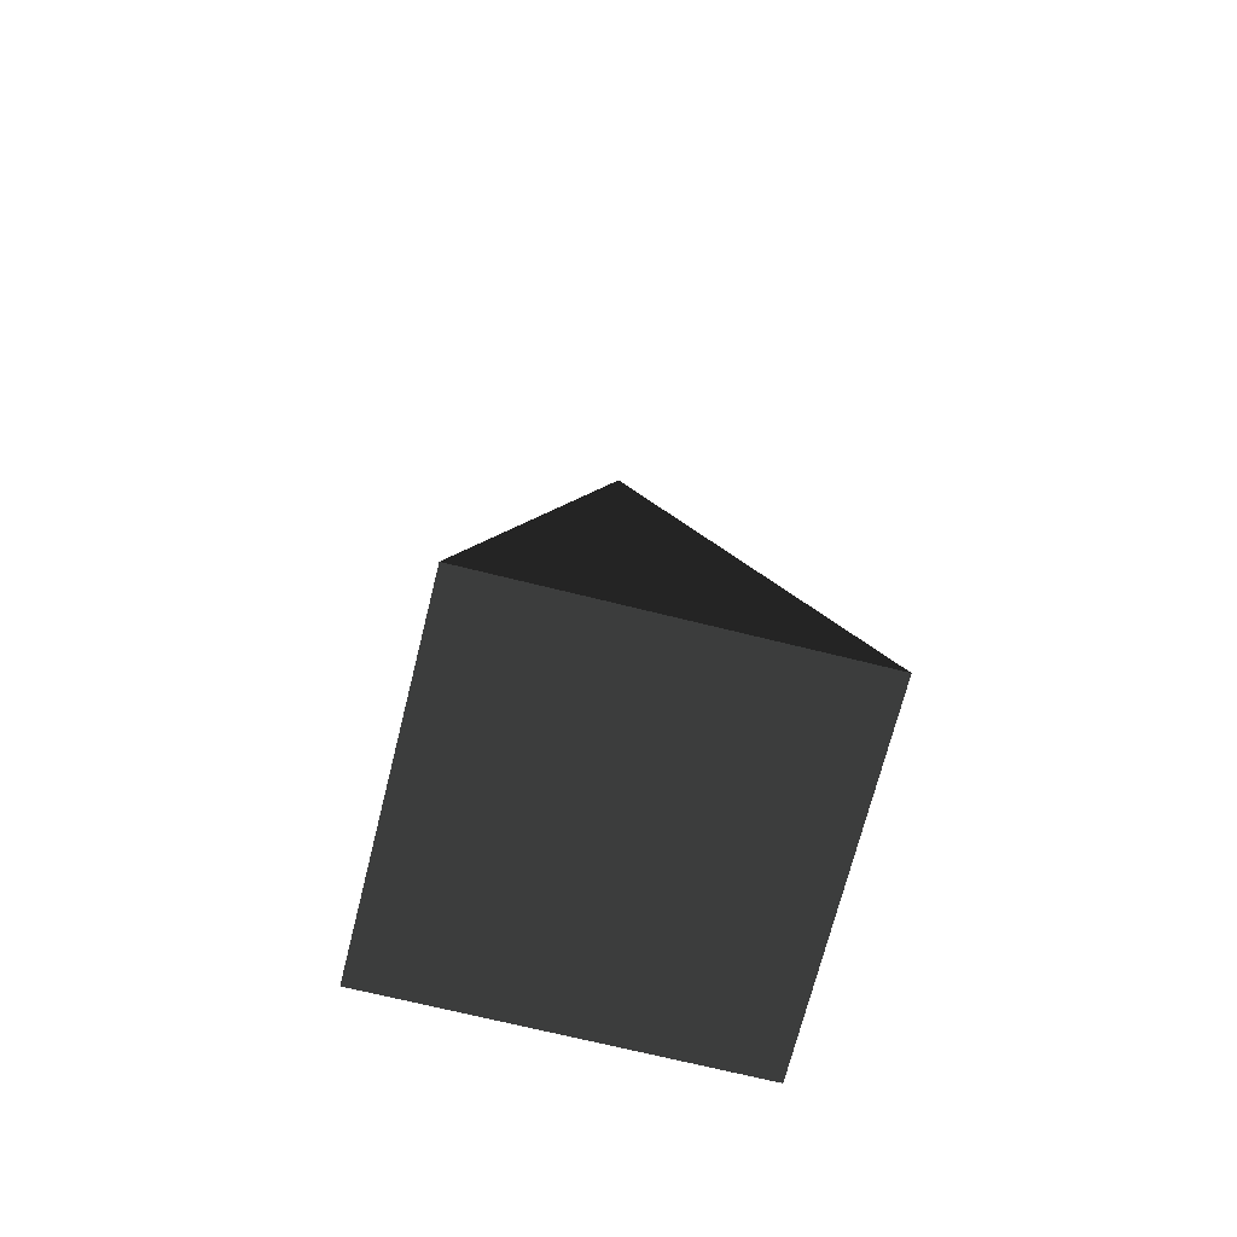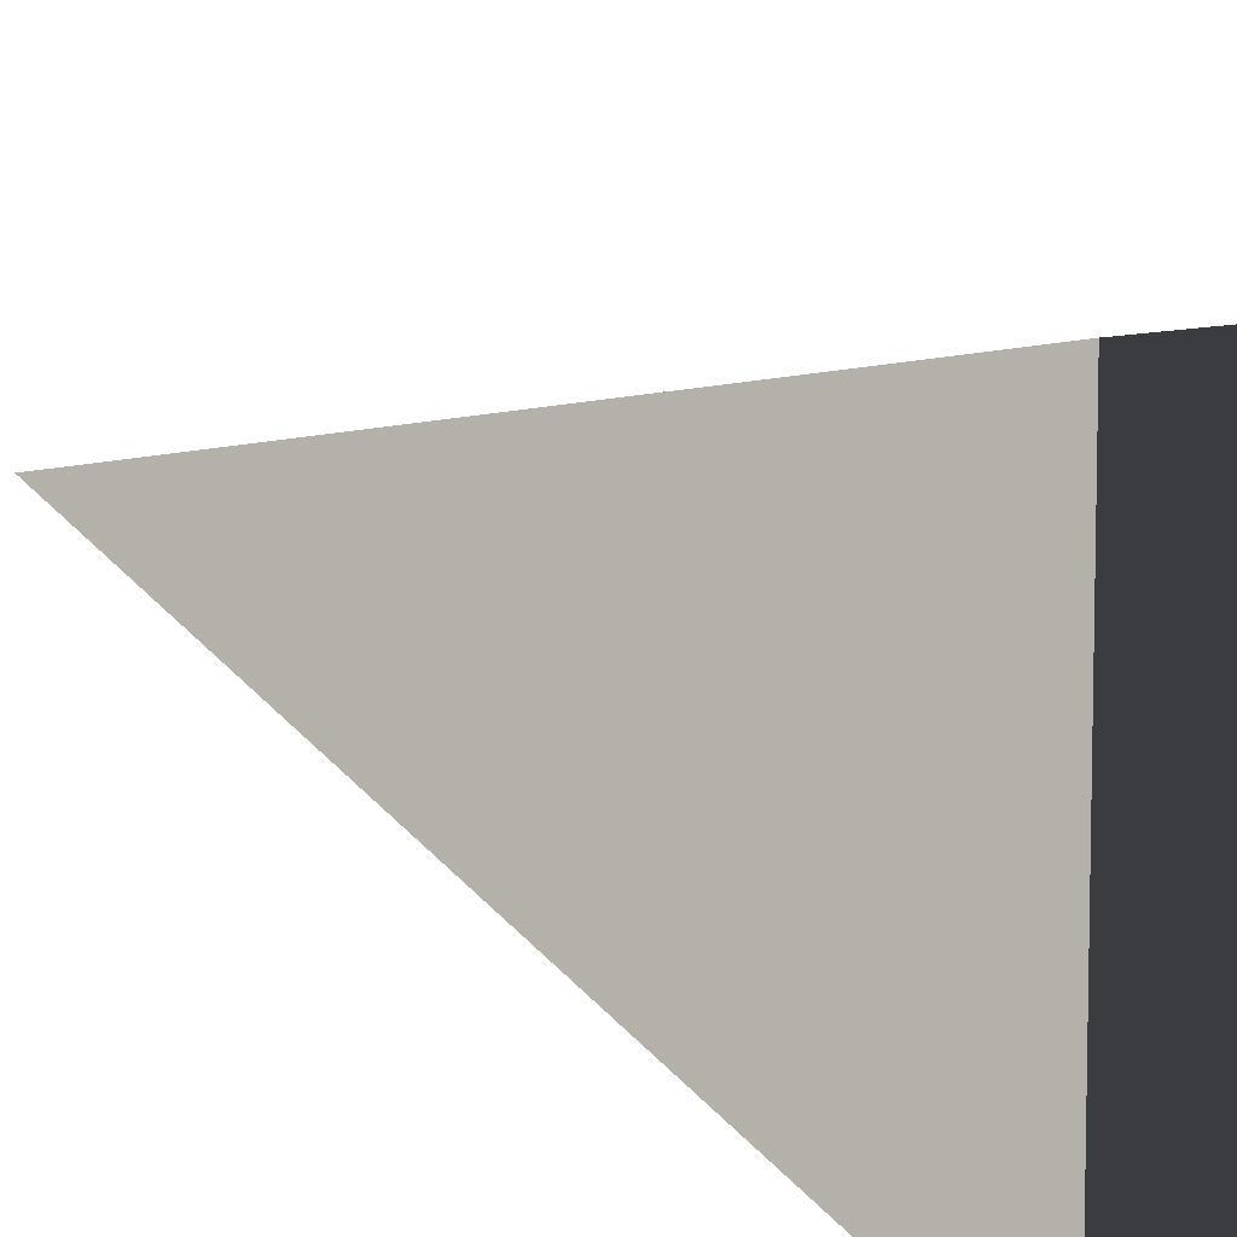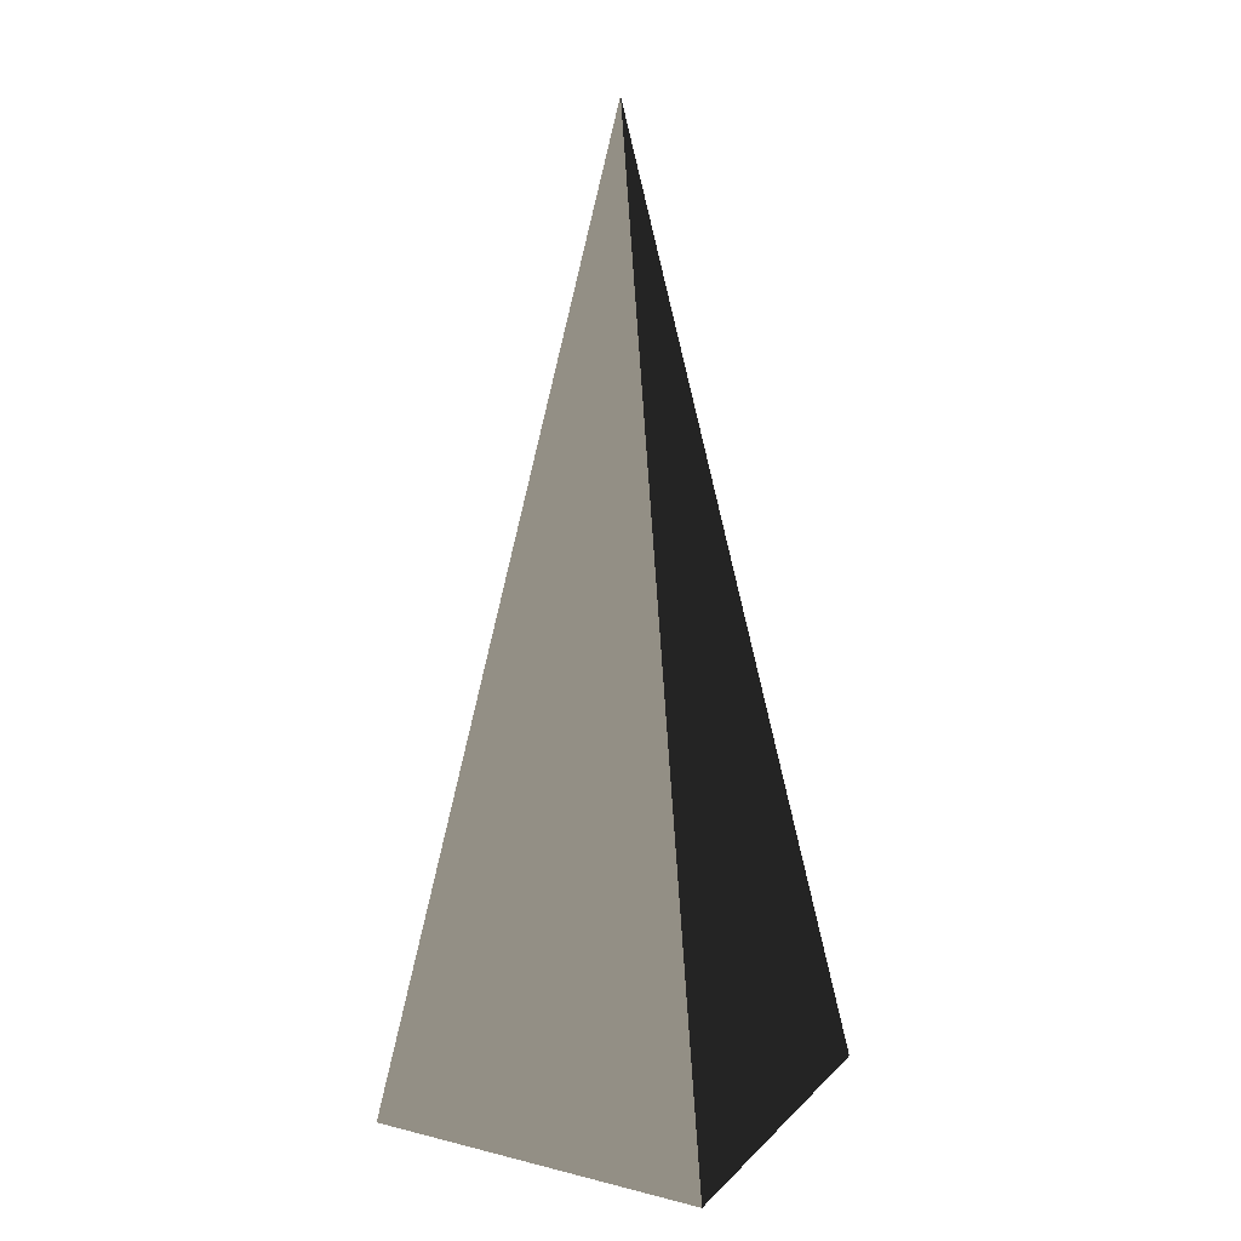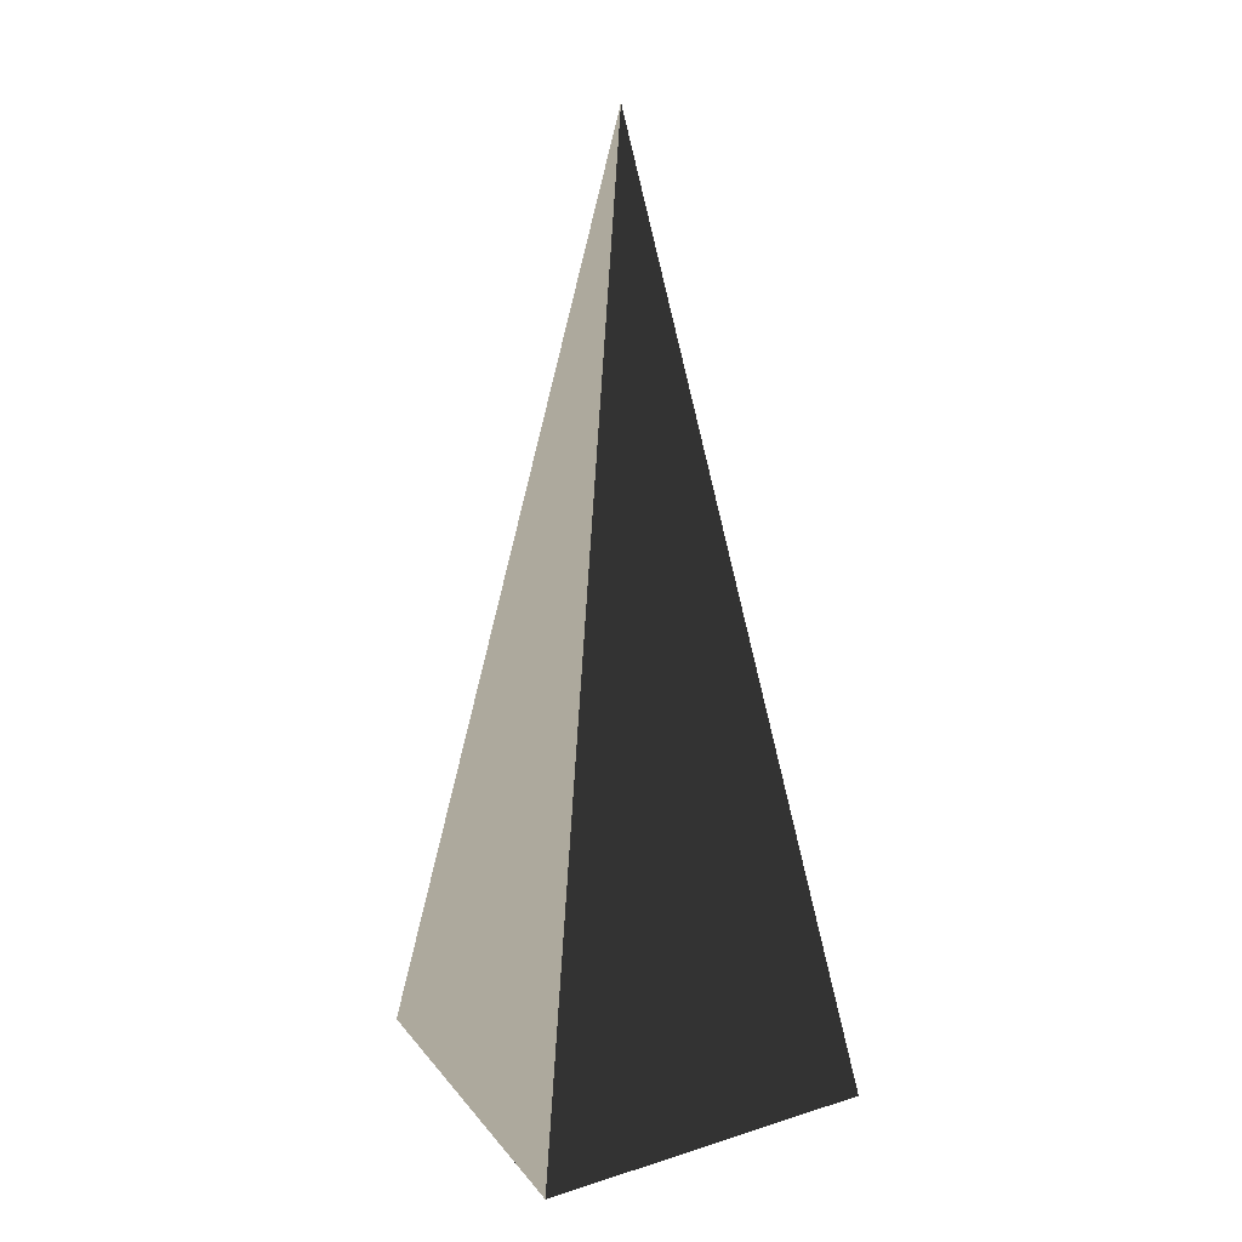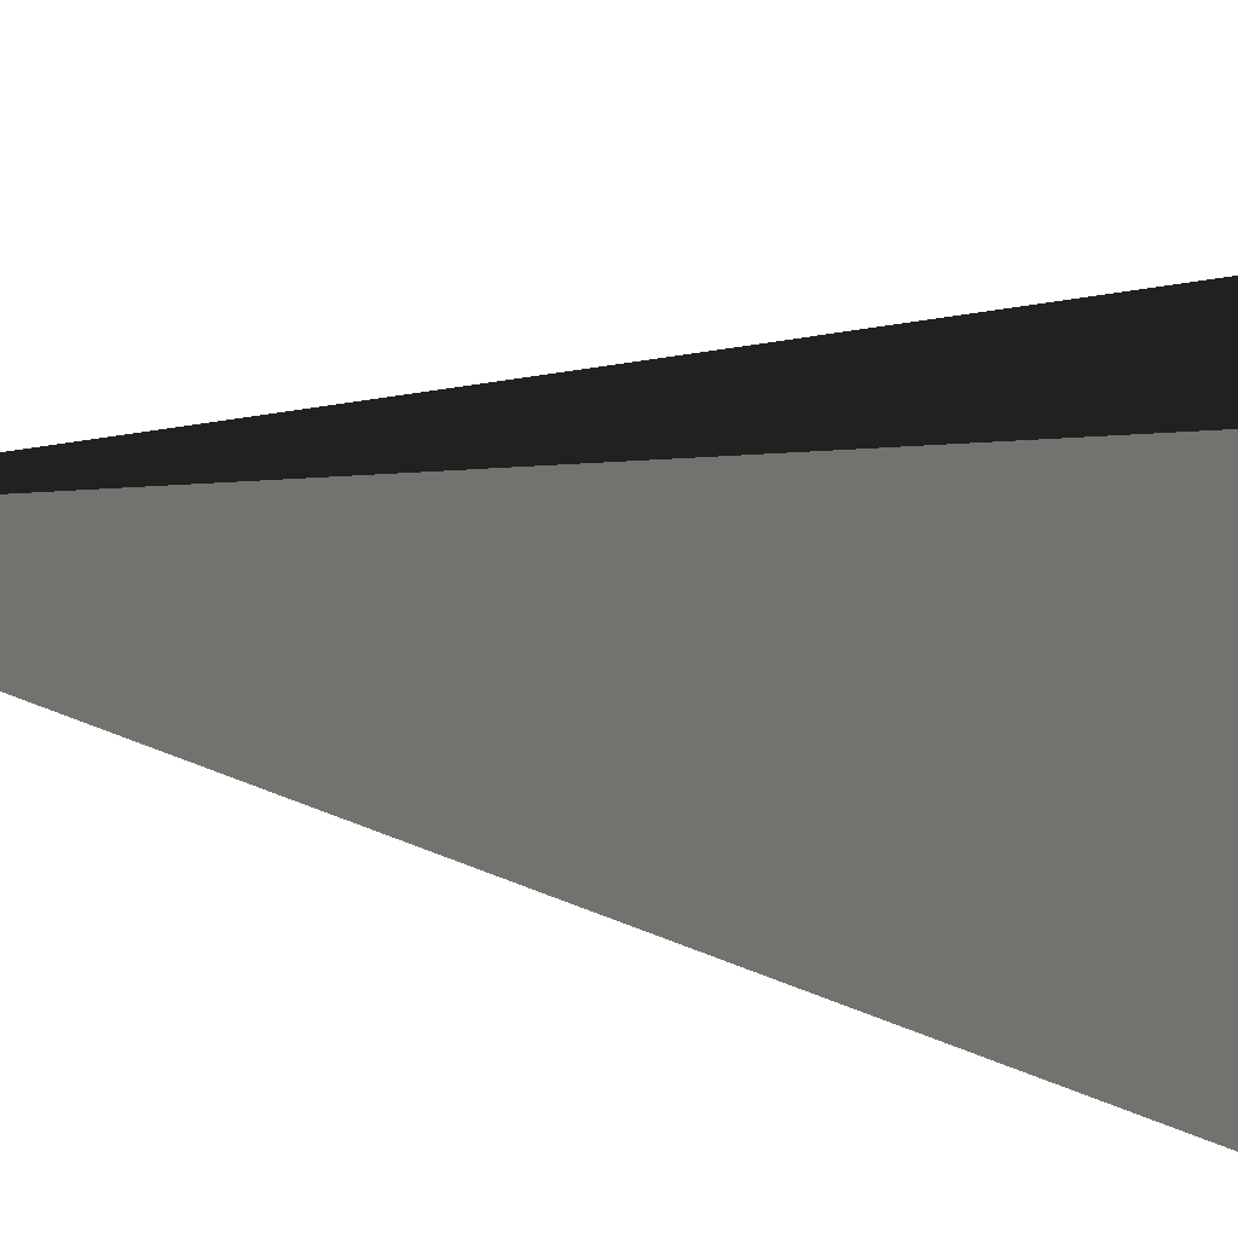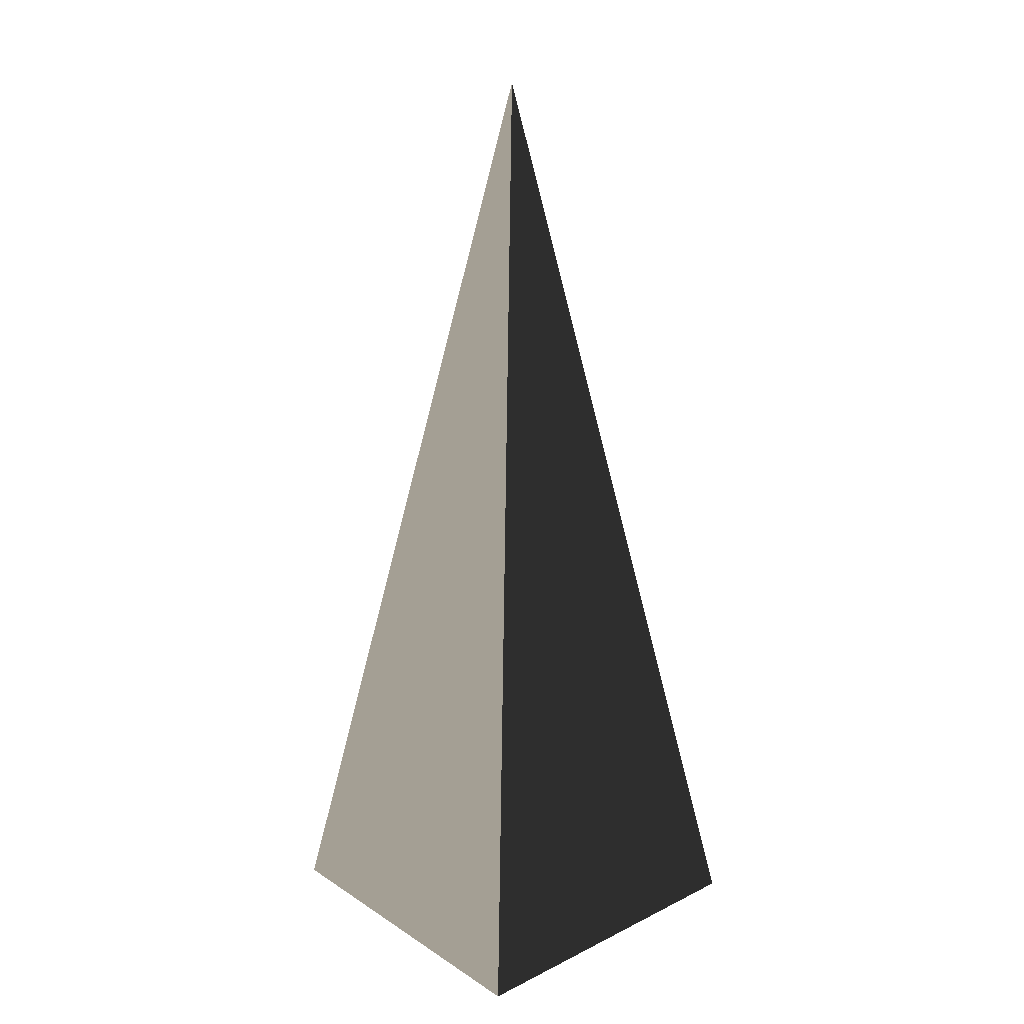
<metadata>
{"format":"obj","ext":"obj","renderer":"f3d","projection":"perspective","resolution":1024,"background":"white","views":[{"elev":-70.7,"azim":-104.0,"up":"+Z"},{"elev":10.2,"azim":143.7,"up":"+Y"},{"elev":14.6,"azim":-62.2,"up":"+Z"},{"elev":22.3,"azim":-28.5,"up":"+Z"},{"elev":17.4,"azim":107.2,"up":"+Y"},{"elev":20.8,"azim":-41.4,"up":"+Z"}]}
</metadata>
<code>
v -5.965 -5.965 -11.43
v -5.965 5.965 -11.43
v -1.068e-05 3.862e-06 21.53
v -5.965 5.965 -11.43
v 5.965 5.965 -11.43
v -1.068e-05 3.862e-06 21.53
v 5.965 5.965 -11.43
v 5.965 -5.965 -11.43
v -1.068e-05 3.862e-06 21.53
v 5.965 -5.965 -11.43
v -5.965 -5.965 -11.43
v -1.068e-05 3.862e-06 21.53
v -5.965 5.965 -11.43
v -5.965 -5.965 -11.43
v 5.965 -5.965 -11.43
v 5.965 5.965 -11.43
g Cube_182_2035_652
f 1 3 2
f 4 6 5
f 7 9 8
f 10 12 11
f 13 15 14
f 13 16 15

</code>
